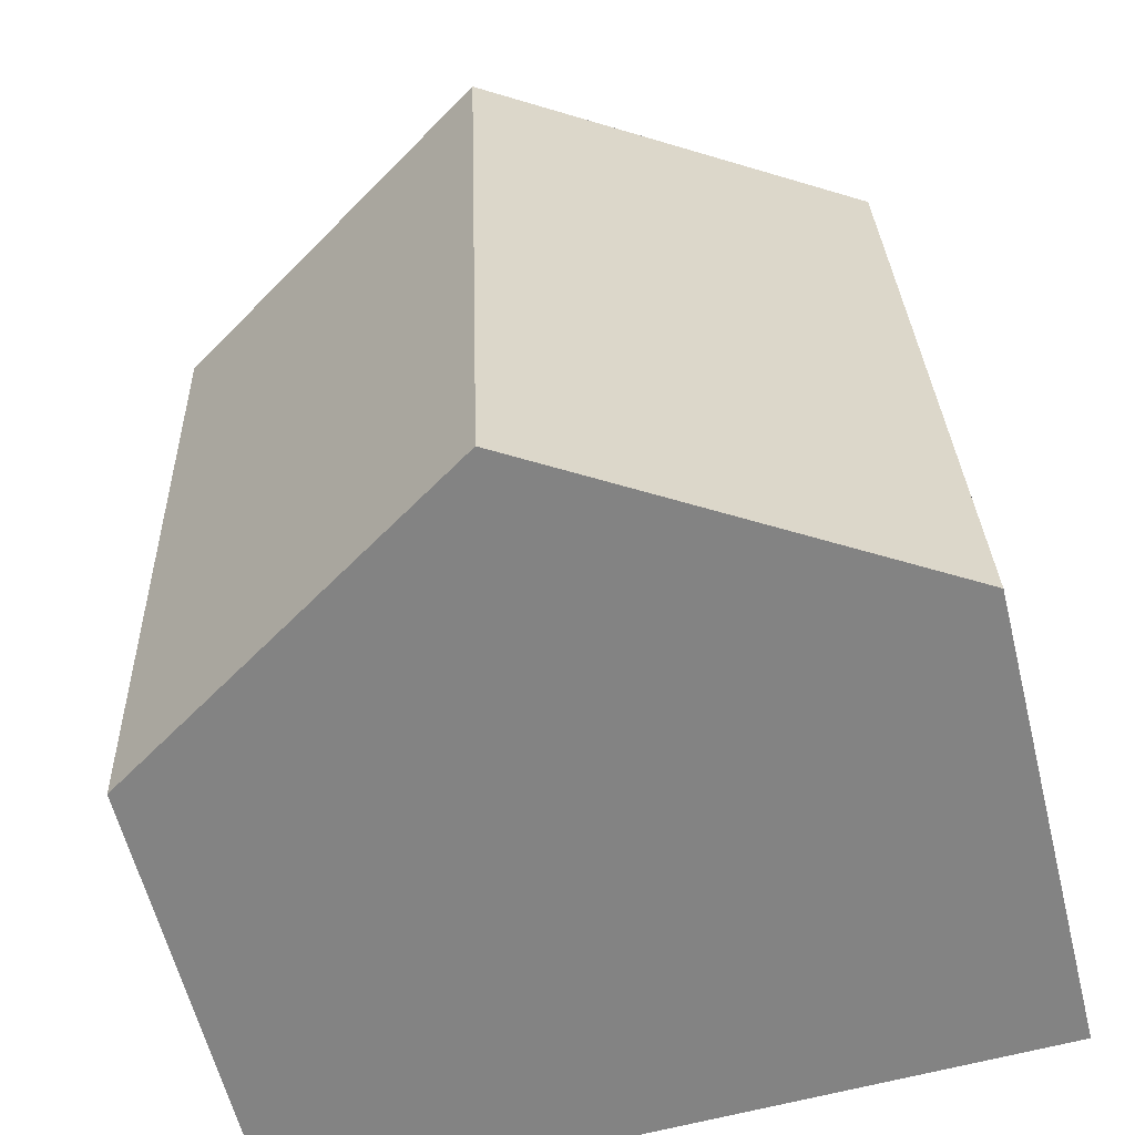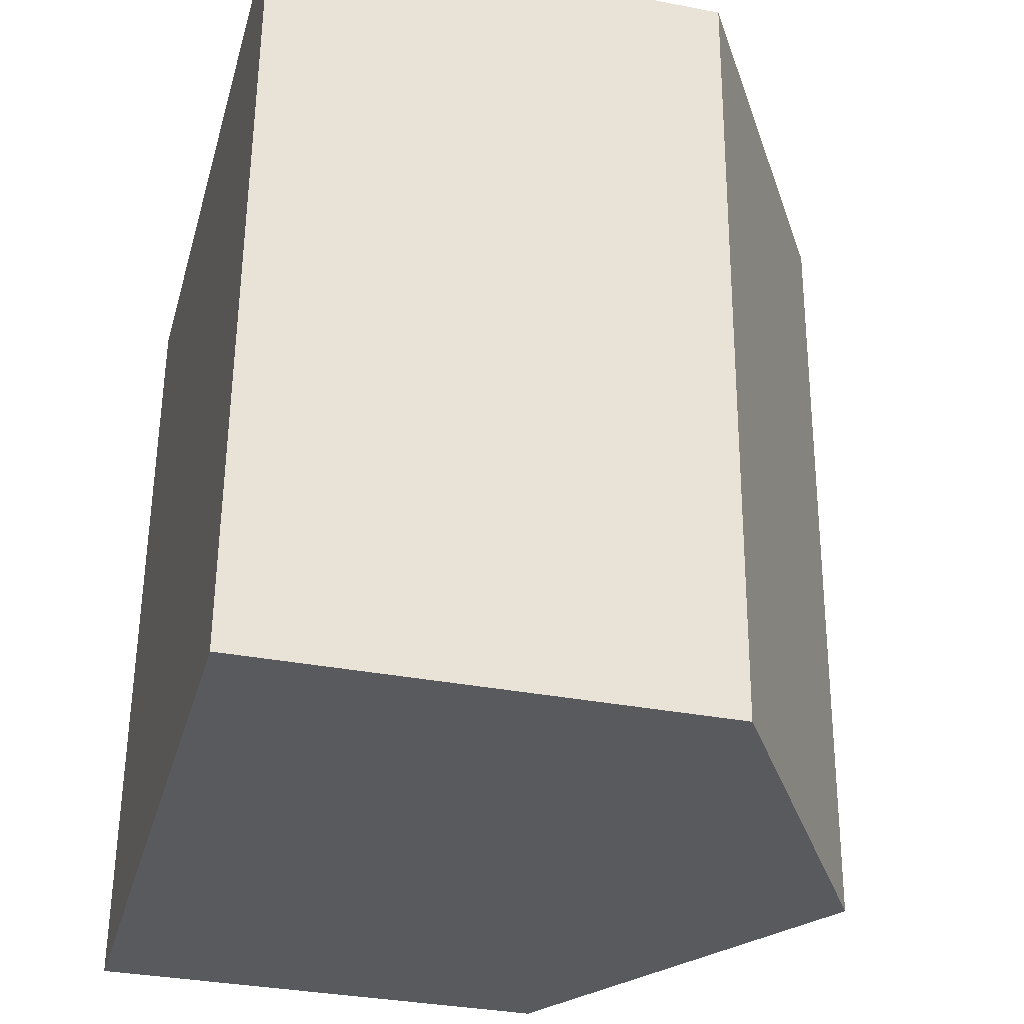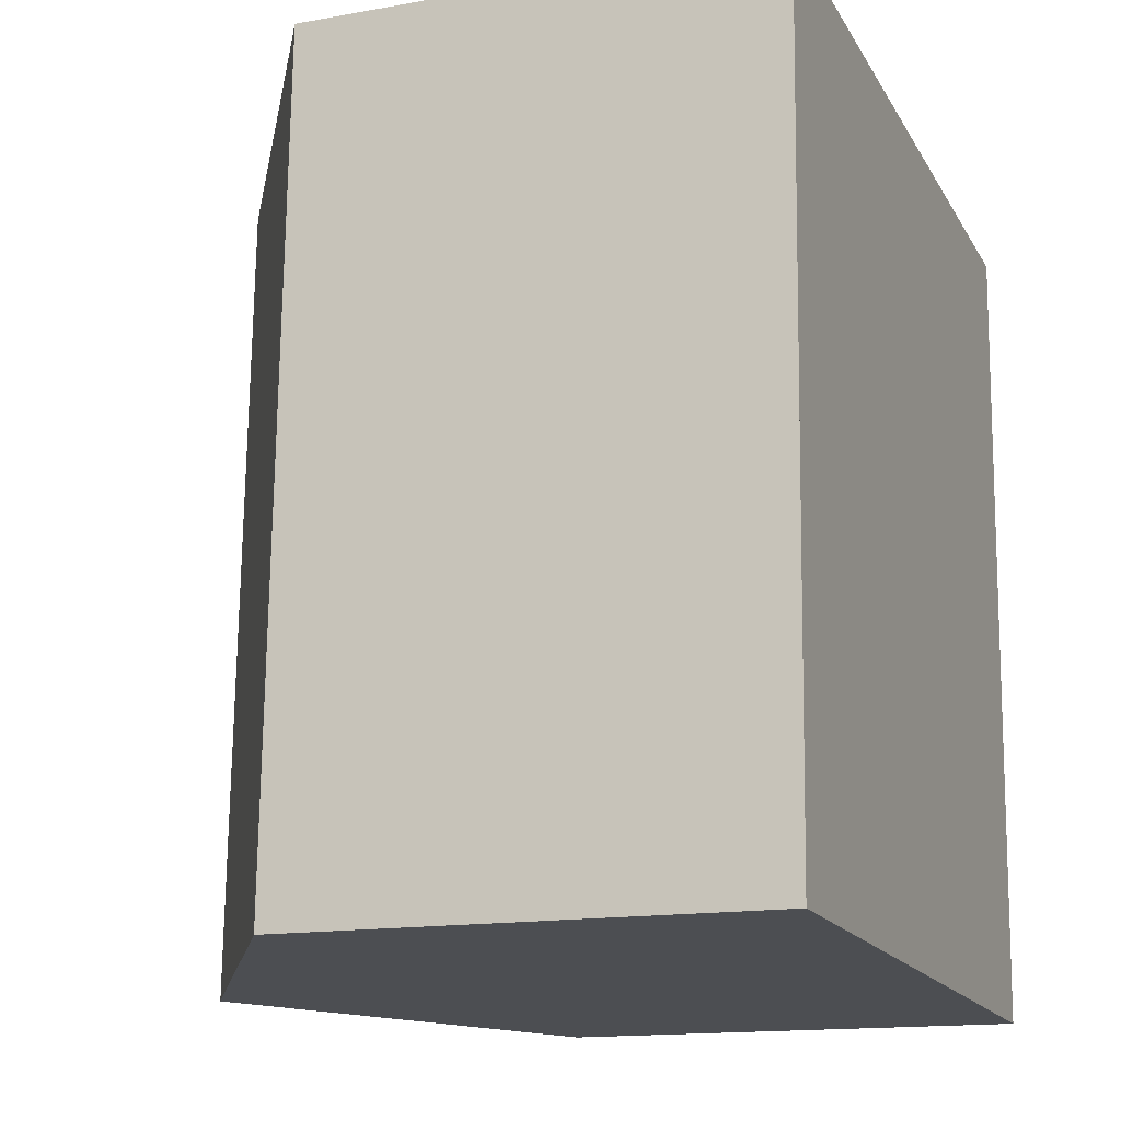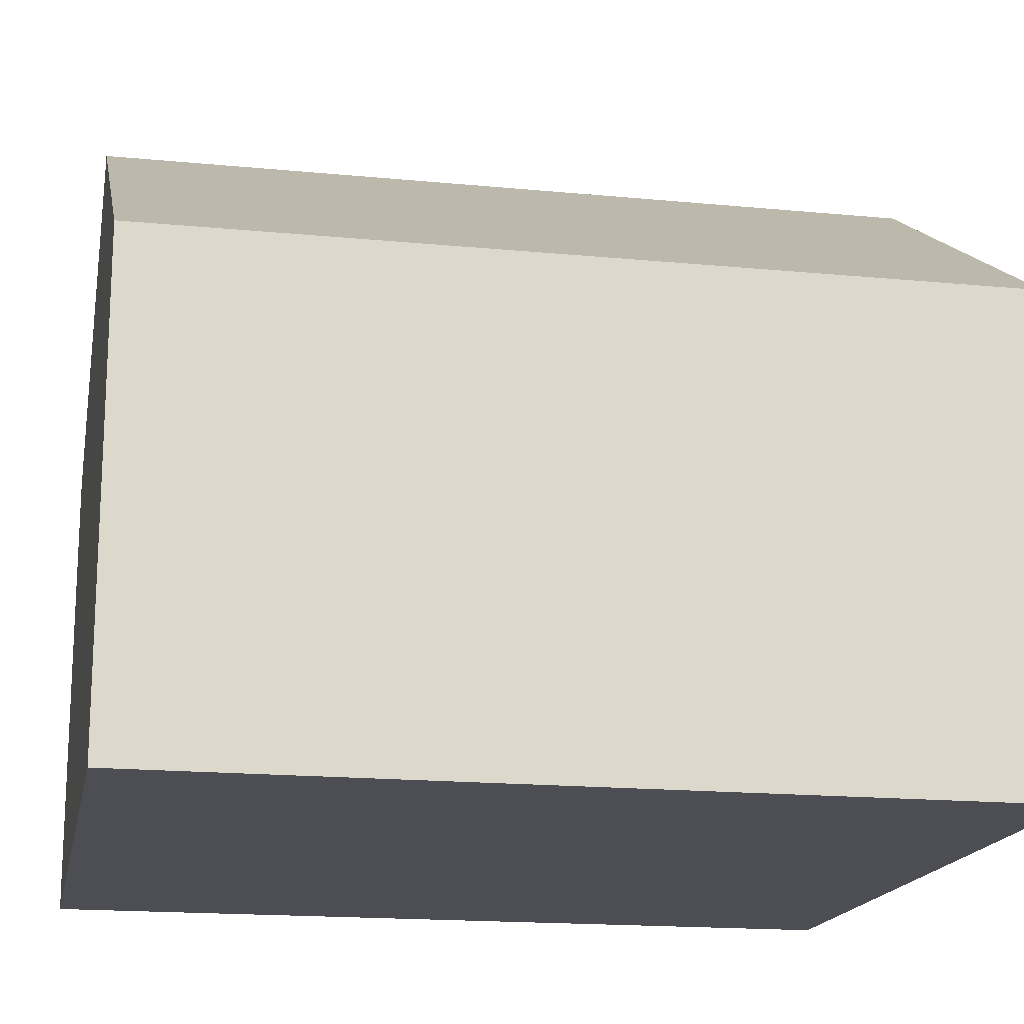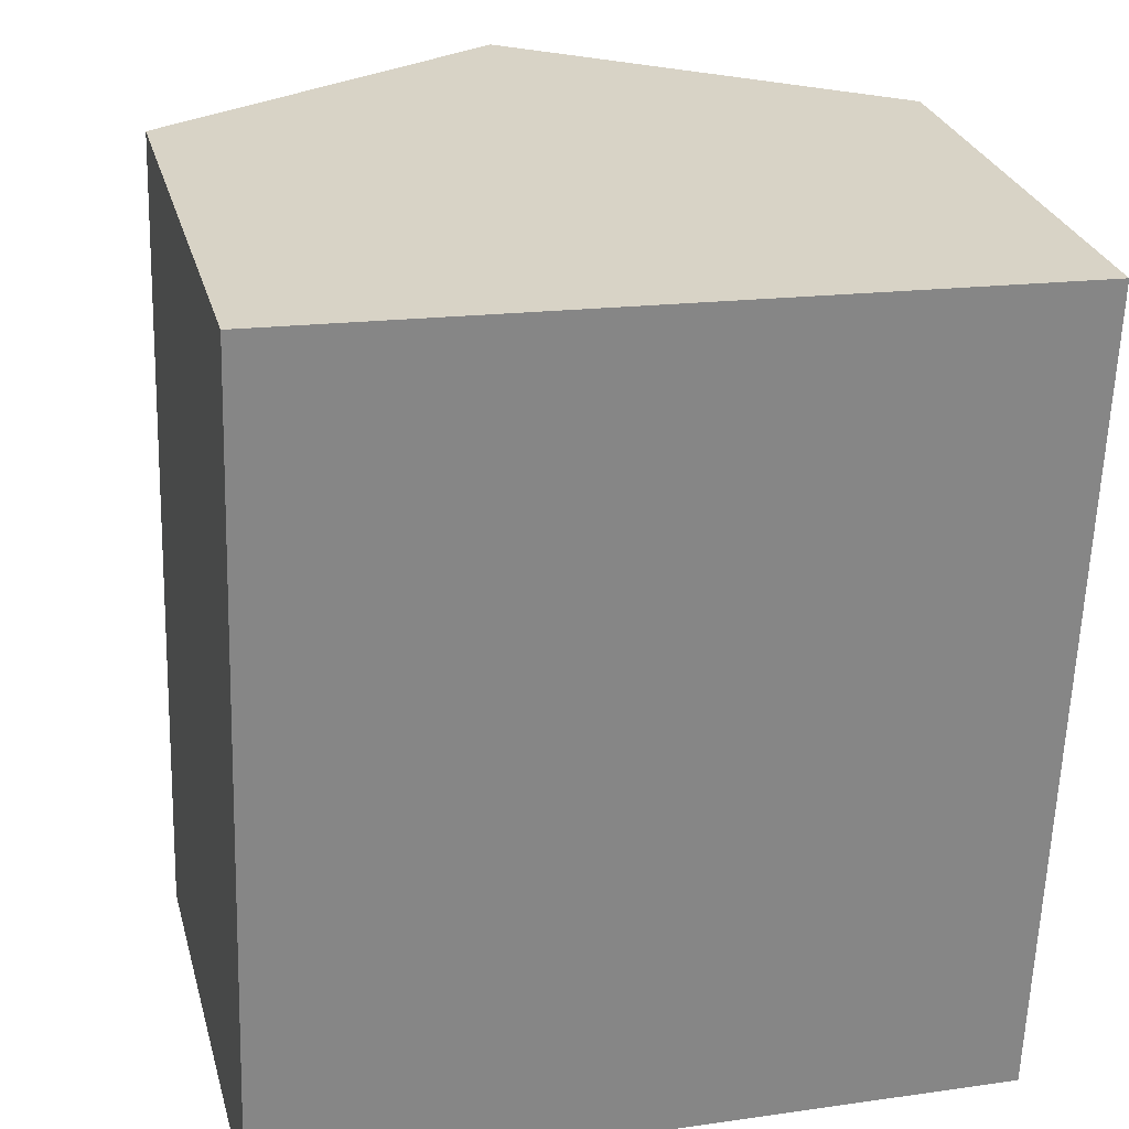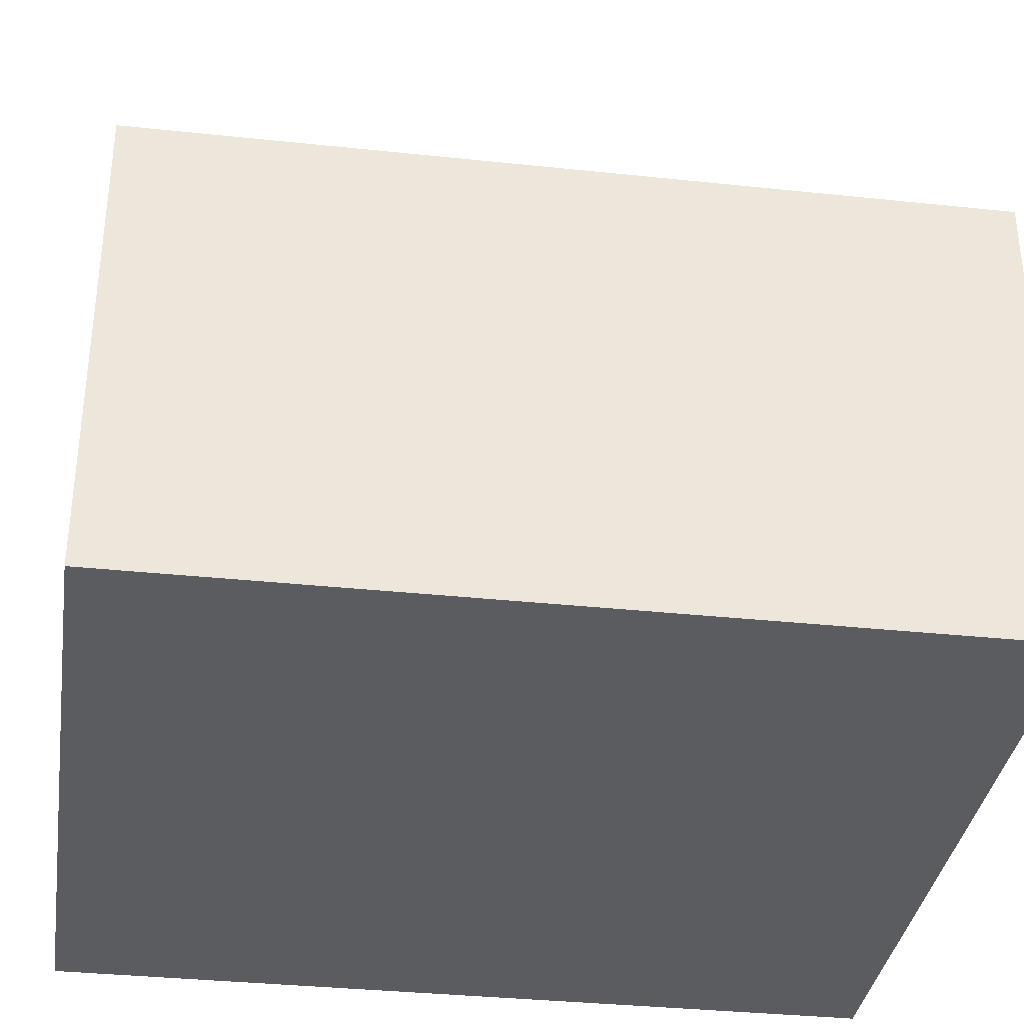
<metadata>
{"format":"obj","ext":"obj","renderer":"f3d","projection":"perspective","resolution":1024,"background":"white","views":[{"elev":-60.3,"azim":-166.1,"up":"+Z"},{"elev":-33.7,"azim":75.3,"up":"+Z"},{"elev":-14.7,"azim":-68.8,"up":"+Z"},{"elev":-17.3,"azim":-98.9,"up":"+Y"},{"elev":28.0,"azim":-14.6,"up":"+Z"},{"elev":-35.0,"azim":83.9,"up":"+Y"}]}
</metadata>
<code>
v  0.000147 6.922 -0.0002194
v  5.587 10.31 2.797
v  5.484 10.31 -0.2004
v  5.901 10.31 11.95
v  0.4184 6.922 12.2
v  0.1029 6.922 2.997
v  11.07 6.922 2.597
v  10.97 6.922 -0.4004
v  11.38 6.922 11.7
v  5.484 1.225e-17 -0.2001
v  0.1028 -1.835e-16 2.997
v  0 0 0
v  0.4183 -7.47e-16 12.2
v  5.901 -7.317e-16 11.95
v  10.97 2.45e-17 -0.4002
v  11.07 -1.59e-16 2.597
v  11.38 -7.163e-16 11.7
g defaultobject
f 1 2 3
f 2 1 4
f 4 1 5
f 5 1 6
f 3 7 8
f 7 3 9
f 9 3 4
f 4 3 2
f 10 11 12
f 11 10 13
f 13 10 14
f 14 10 15
f 14 15 16
f 14 16 17
f 1 10 12
f 10 1 15
f 15 1 8
f 8 1 3
f 9 14 17
f 14 9 13
f 13 9 5
f 5 9 4
f 12 6 1
f 6 12 5
f 5 12 13
f 13 12 11
f 8 16 15
f 16 8 17
f 17 8 7
f 17 7 9

</code>
